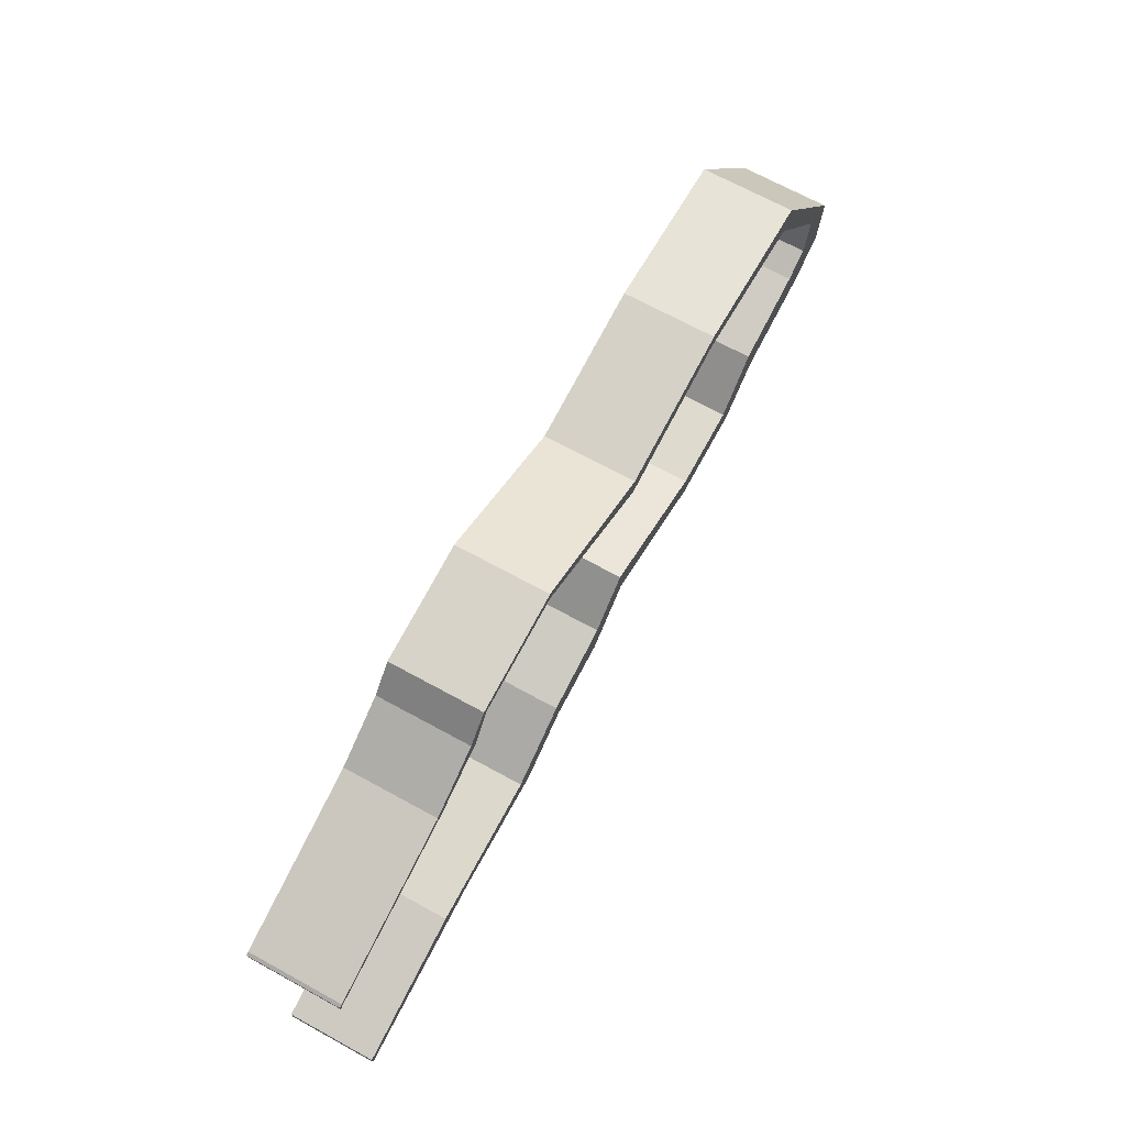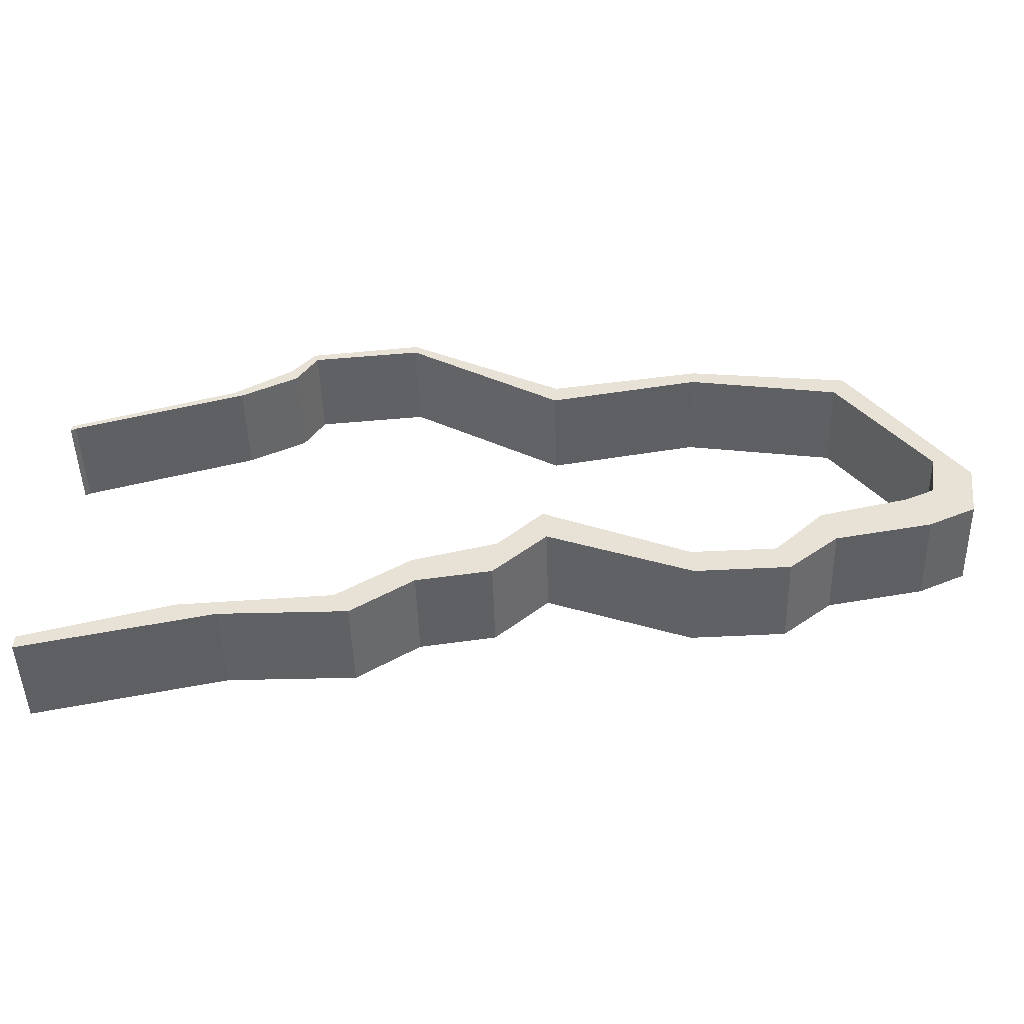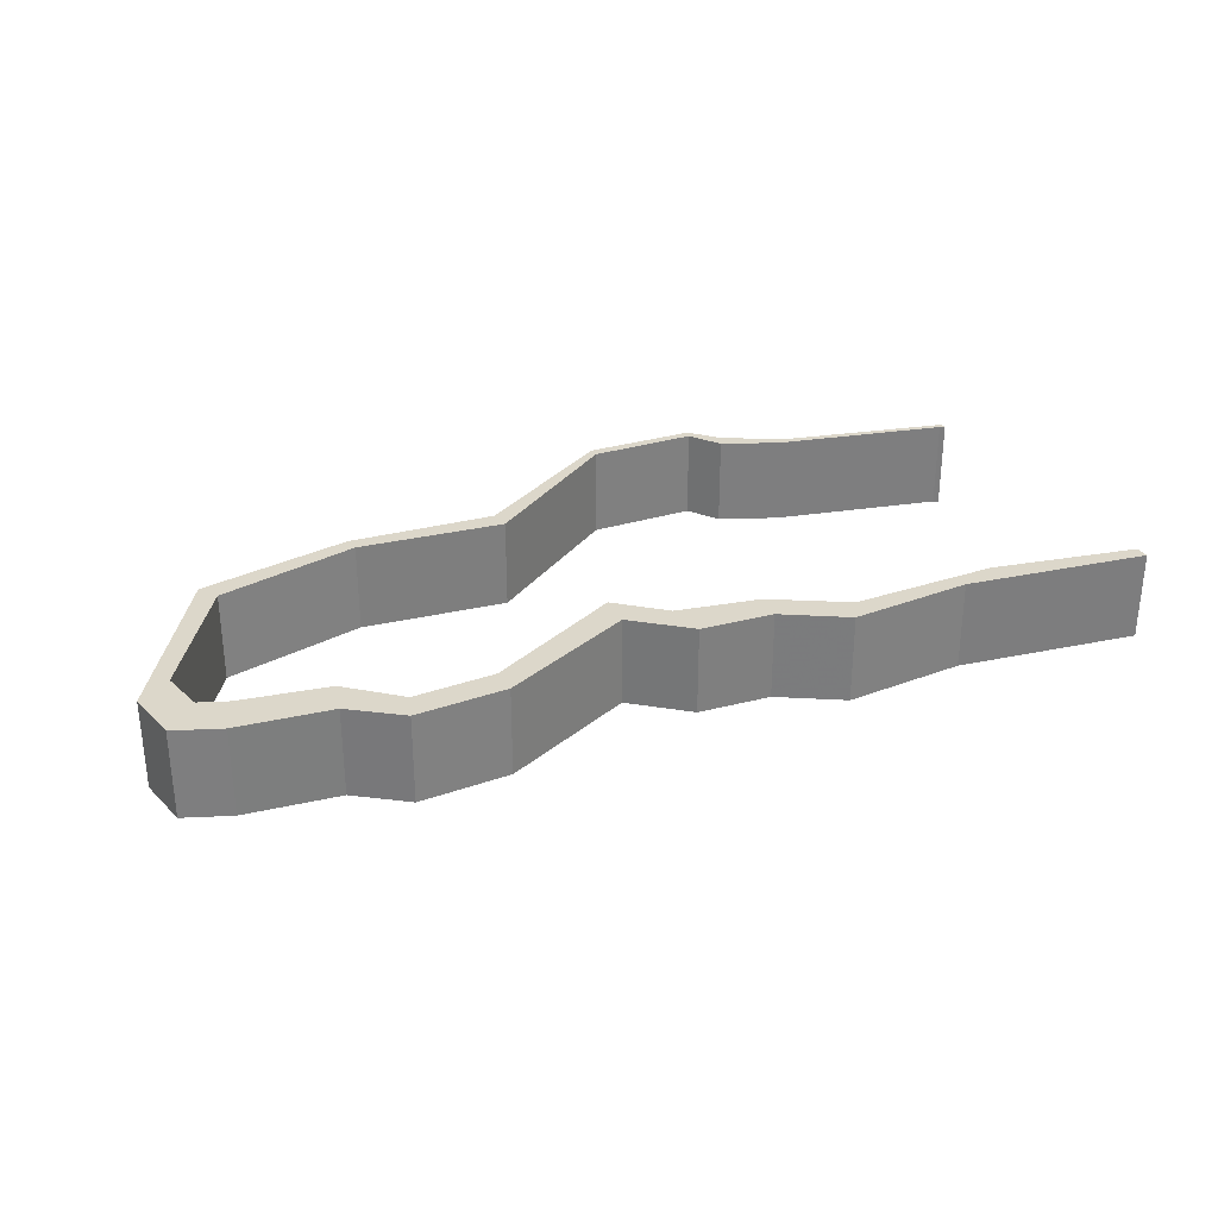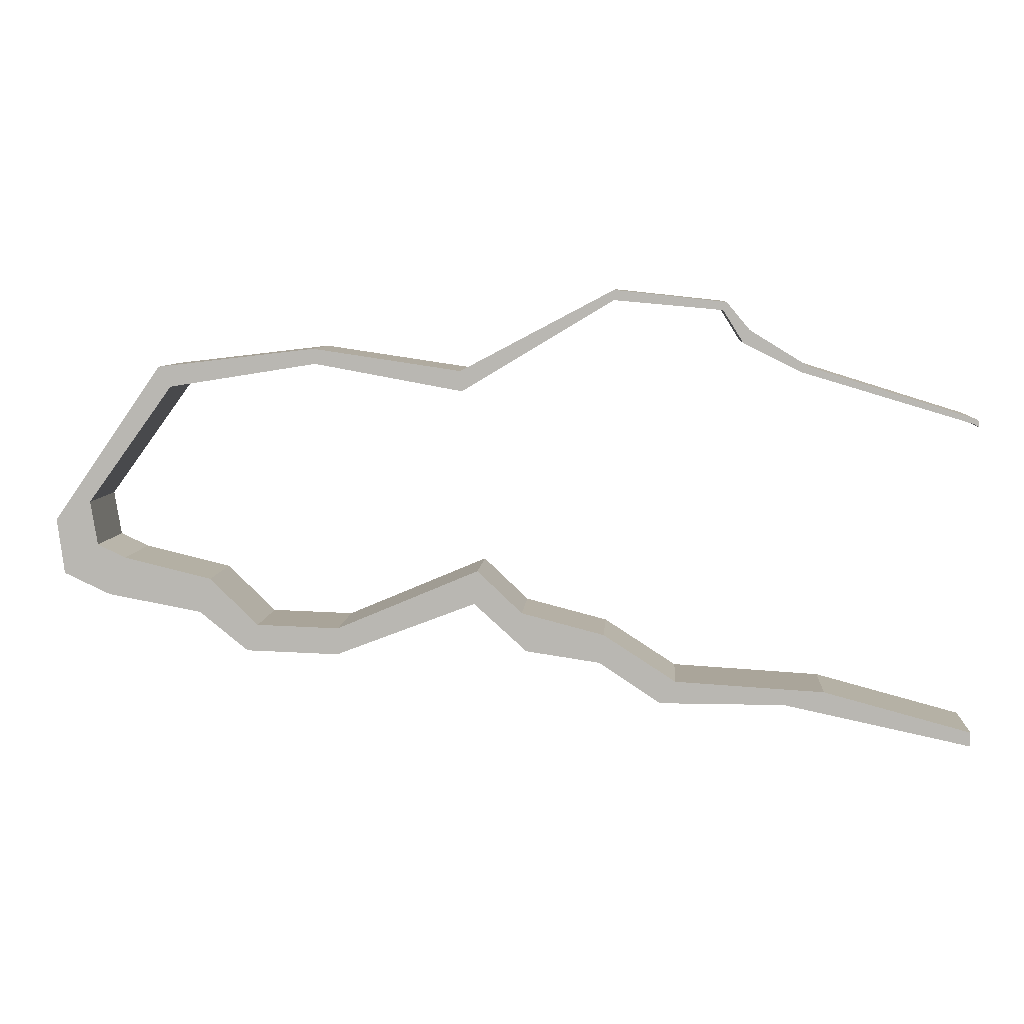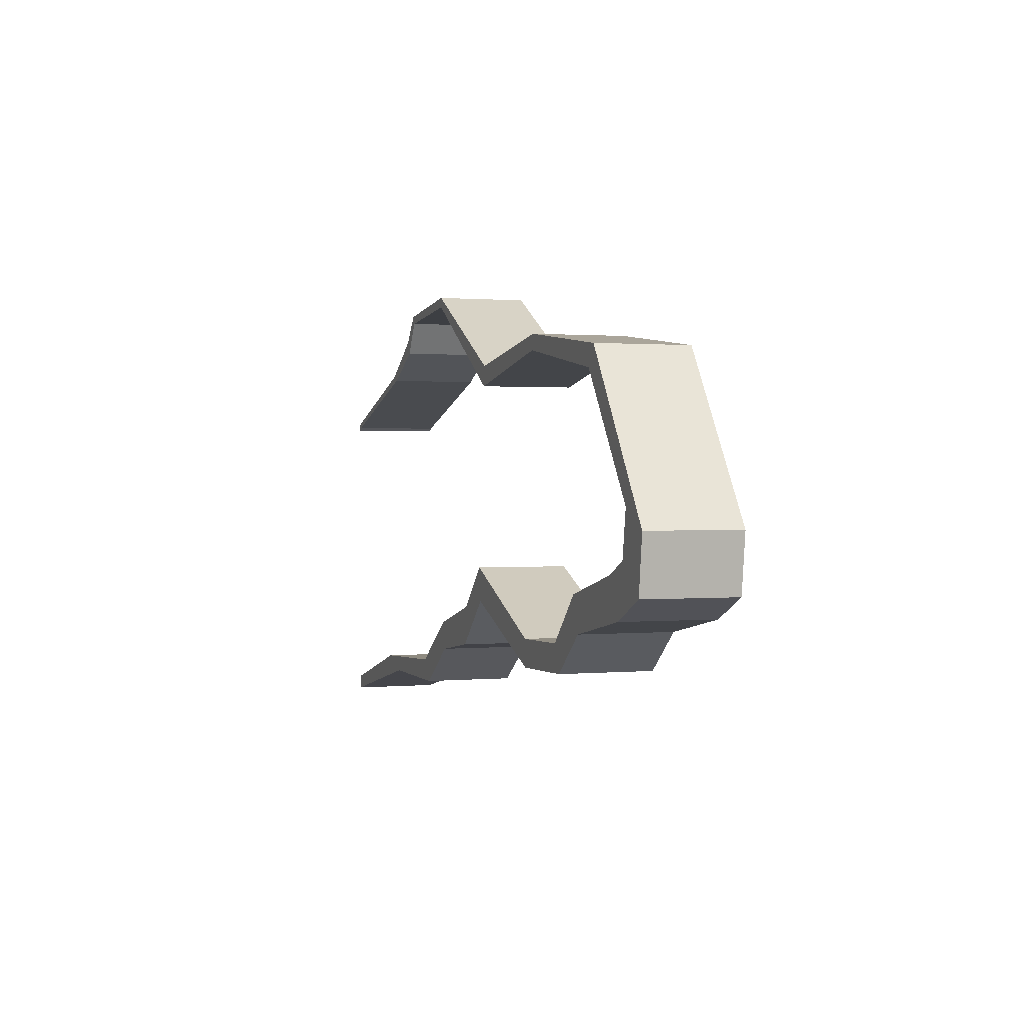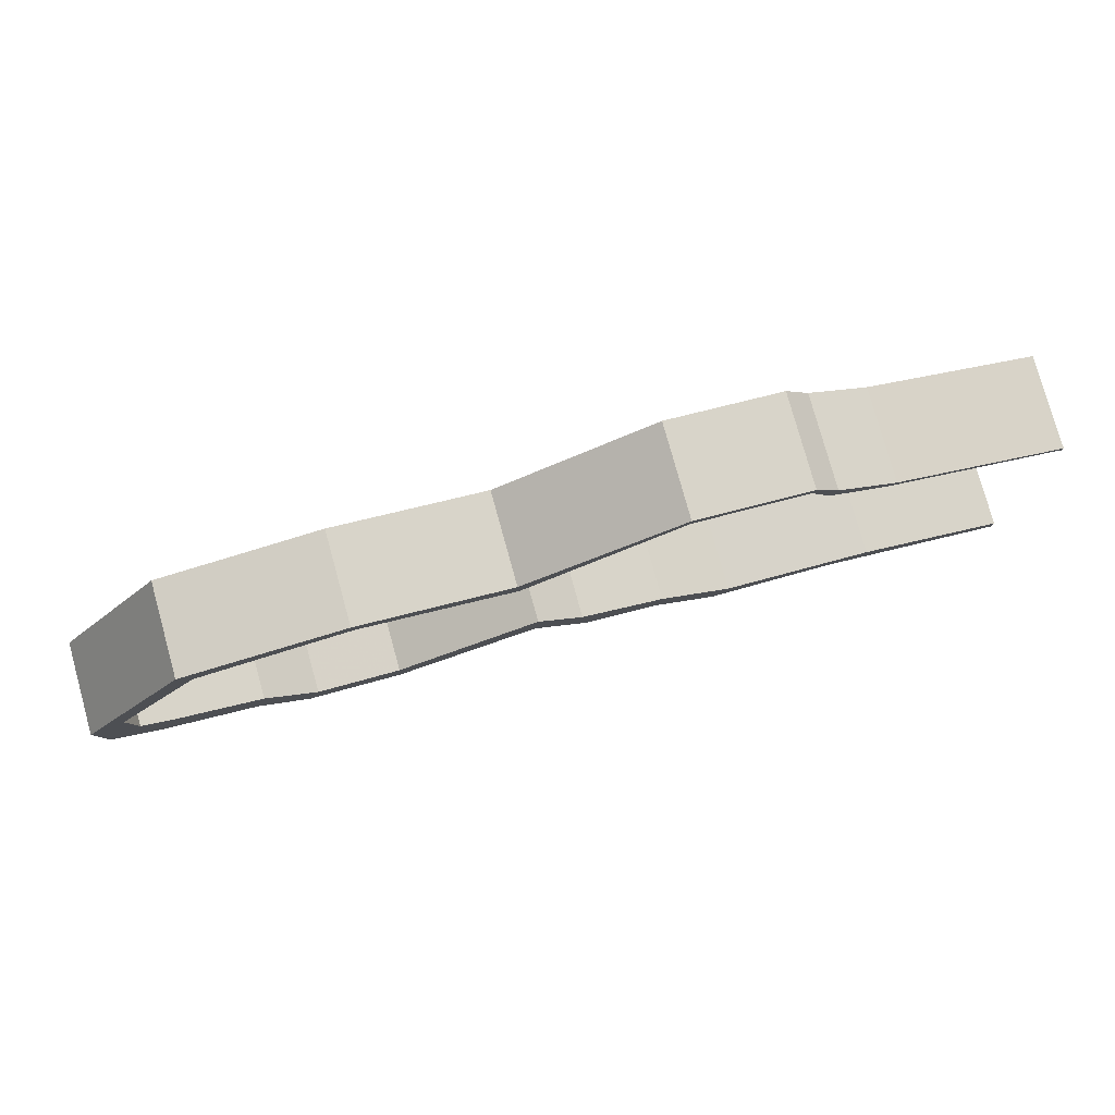
<metadata>
{"format":"obj","ext":"obj","renderer":"f3d","projection":"perspective","resolution":1024,"background":"white","views":[{"elev":69.3,"azim":-61.3,"up":"+Z"},{"elev":-48.7,"azim":1.6,"up":"+Z"},{"elev":30.8,"azim":151.1,"up":"+Y"},{"elev":6.9,"azim":-175.9,"up":"+Z"},{"elev":1.1,"azim":71.6,"up":"+Z"},{"elev":78.4,"azim":164.5,"up":"+Z"}]}
</metadata>
<code>
v -8.833 0.1832 -2.34
v -8.833 0.1832 -2.315
v -8.82 0.1832 -2.307
v -8.813 0.1832 -2.328
v -8.833 0.1832 -3.64
v -8.833 0.1832 -3.583
v -8.24 0.1832 -3.425
v -8.157 0.1832 -2.101
v -8.122 0.1832 -2.121
v -8.079 0.1832 -3.48
v -7.919 0.1832 -1.956
v -7.893 0.1832 -2.007
v -7.825 0.1832 -1.844
v -7.811 0.1832 -1.876
v -7.636 0.1832 -3.39
v -7.573 0.1832 -3.48
v -7.376 0.1832 -1.837
v -7.376 0.1832 -1.796
v -7.342 0.1832 -3.2
v -7.325 0.1832 -3.316
v -7.025 0.1832 -3.272
v -7.006 0.1832 -3.113
v -6.824 0.1832 -2.941
v -6.81 0.1832 -3.077
v -6.762 0.1832 -2.205
v -6.756 0.1832 -2.123
v -6.245 0.1832 -3.186
v -6.241 0.1832 -3.295
v -6.163 0.1832 -2.096
v -6.156 0.1832 -2.034
v -5.91 0.1832 -3.176
v -5.865 0.1832 -3.284
v -5.713 0.1832 -2.985
v -5.669 0.1832 -3.125
v -5.563 0.1832 -2.191
v -5.516 0.1832 -2.11
v -5.359 0.1832 -2.9
v -5.287 0.1832 -3.053
v -5.244 0.1832 -2.847
v -5.216 0.1832 -2.668
v -5.101 0.1832 -2.967
v -5.072 0.1832 -2.743
v -8.82 -0.1827 -2.307
v -8.833 -0.1827 -2.315
v -8.833 -0.1827 -2.34
v -8.813 -0.1827 -2.328
v -8.24 -0.1827 -3.425
v -8.833 -0.1827 -3.583
v -8.833 -0.1827 -3.64
v -8.157 -0.1827 -2.101
v -8.122 -0.1827 -2.121
v -8.079 -0.1827 -3.48
v -7.919 -0.1827 -1.956
v -7.893 -0.1827 -2.007
v -7.825 -0.1827 -1.844
v -7.811 -0.1827 -1.876
v -7.636 -0.1827 -3.39
v -7.573 -0.1827 -3.48
v -7.376 -0.1827 -1.796
v -7.376 -0.1827 -1.837
v -7.342 -0.1827 -3.2
v -7.325 -0.1827 -3.316
v -7.025 -0.1827 -3.272
v -7.006 -0.1827 -3.113
v -6.824 -0.1827 -2.941
v -6.81 -0.1827 -3.077
v -6.762 -0.1827 -2.205
v -6.756 -0.1827 -2.123
v -6.245 -0.1827 -3.186
v -6.241 -0.1827 -3.295
v -6.163 -0.1827 -2.096
v -6.156 -0.1827 -2.034
v -5.91 -0.1827 -3.176
v -5.865 -0.1827 -3.284
v -5.713 -0.1827 -2.985
v -5.669 -0.1827 -3.125
v -5.563 -0.1827 -2.191
v -5.516 -0.1827 -2.11
v -5.359 -0.1827 -2.9
v -5.287 -0.1827 -3.053
v -5.244 -0.1827 -2.847
v -5.216 -0.1827 -2.668
v -5.101 -0.1827 -2.967
v -5.072 -0.1827 -2.743
v -6.156 -0.1827 -2.034
v -5.516 -0.1827 -2.11
v -5.516 0.1832 -2.11
v -6.156 0.1832 -2.034
v -6.756 -0.1827 -2.123
v -6.156 -0.1827 -2.034
v -6.156 0.1832 -2.034
v -6.756 0.1832 -2.123
v -7.376 -0.1827 -1.796
v -6.756 -0.1827 -2.123
v -6.756 0.1832 -2.123
v -7.376 0.1832 -1.796
v -7.825 -0.1827 -1.844
v -7.376 -0.1827 -1.796
v -7.376 0.1832 -1.796
v -7.825 0.1832 -1.844
v -7.919 -0.1827 -1.956
v -7.825 -0.1827 -1.844
v -7.825 0.1832 -1.844
v -7.919 0.1832 -1.956
v -8.157 -0.1827 -2.101
v -7.919 -0.1827 -1.956
v -7.919 0.1832 -1.956
v -8.157 0.1832 -2.101
v -8.82 -0.1827 -2.307
v -8.157 -0.1827 -2.101
v -8.157 0.1832 -2.101
v -8.82 0.1832 -2.307
v -8.833 -0.1827 -2.315
v -8.82 -0.1827 -2.307
v -8.82 0.1832 -2.307
v -8.833 0.1832 -2.315
v -8.833 -0.1827 -2.34
v -8.833 -0.1827 -2.315
v -8.833 0.1832 -2.315
v -8.833 0.1832 -2.34
v -8.813 -0.1827 -2.328
v -8.833 -0.1827 -2.34
v -8.833 0.1832 -2.34
v -8.813 0.1832 -2.328
v -7.811 -0.1827 -1.876
v -7.893 -0.1827 -2.007
v -7.893 0.1832 -2.007
v -7.811 0.1832 -1.876
v -7.376 -0.1827 -1.837
v -7.811 -0.1827 -1.876
v -7.811 0.1832 -1.876
v -7.376 0.1832 -1.837
v -6.762 -0.1827 -2.205
v -7.376 -0.1827 -1.837
v -7.376 0.1832 -1.837
v -6.762 0.1832 -2.205
v -6.163 -0.1827 -2.096
v -6.762 -0.1827 -2.205
v -6.762 0.1832 -2.205
v -6.163 0.1832 -2.096
v -5.563 -0.1827 -2.191
v -6.163 -0.1827 -2.096
v -6.163 0.1832 -2.096
v -5.563 0.1832 -2.191
v -5.216 -0.1827 -2.668
v -5.563 -0.1827 -2.191
v -5.563 0.1832 -2.191
v -5.216 0.1832 -2.668
v -5.244 -0.1827 -2.847
v -5.216 -0.1827 -2.668
v -5.216 0.1832 -2.668
v -5.244 0.1832 -2.847
v -5.359 -0.1827 -2.9
v -5.244 -0.1827 -2.847
v -5.244 0.1832 -2.847
v -5.359 0.1832 -2.9
v -5.713 -0.1827 -2.985
v -5.359 -0.1827 -2.9
v -5.359 0.1832 -2.9
v -5.713 0.1832 -2.985
v -5.91 -0.1827 -3.176
v -5.713 -0.1827 -2.985
v -5.713 0.1832 -2.985
v -5.91 0.1832 -3.176
v -6.245 -0.1827 -3.186
v -5.91 -0.1827 -3.176
v -5.91 0.1832 -3.176
v -6.245 0.1832 -3.186
v -6.824 -0.1827 -2.941
v -6.245 -0.1827 -3.186
v -6.245 0.1832 -3.186
v -6.824 0.1832 -2.941
v -7.006 -0.1827 -3.113
v -6.824 -0.1827 -2.941
v -6.824 0.1832 -2.941
v -7.006 0.1832 -3.113
v -7.342 -0.1827 -3.2
v -7.006 -0.1827 -3.113
v -7.006 0.1832 -3.113
v -7.342 0.1832 -3.2
v -7.636 -0.1827 -3.39
v -7.342 -0.1827 -3.2
v -7.342 0.1832 -3.2
v -7.636 0.1832 -3.39
v -8.24 -0.1827 -3.425
v -7.636 -0.1827 -3.39
v -7.636 0.1832 -3.39
v -8.24 0.1832 -3.425
v -8.833 -0.1827 -3.583
v -8.24 -0.1827 -3.425
v -8.24 0.1832 -3.425
v -8.833 0.1832 -3.583
v -8.833 -0.1827 -3.64
v -8.833 -0.1827 -3.583
v -8.833 0.1832 -3.583
v -8.833 0.1832 -3.64
v -8.079 -0.1827 -3.48
v -8.833 -0.1827 -3.64
v -8.833 0.1832 -3.64
v -8.079 0.1832 -3.48
v -7.573 -0.1827 -3.48
v -8.079 -0.1827 -3.48
v -8.079 0.1832 -3.48
v -7.573 0.1832 -3.48
v -7.325 -0.1827 -3.316
v -7.573 -0.1827 -3.48
v -7.573 0.1832 -3.48
v -7.325 0.1832 -3.316
v -7.025 -0.1827 -3.272
v -7.325 -0.1827 -3.316
v -7.325 0.1832 -3.316
v -7.025 0.1832 -3.272
v -6.81 -0.1827 -3.077
v -7.025 -0.1827 -3.272
v -7.025 0.1832 -3.272
v -6.81 0.1832 -3.077
v -6.241 -0.1827 -3.295
v -6.81 -0.1827 -3.077
v -6.81 0.1832 -3.077
v -6.241 0.1832 -3.295
v -5.865 -0.1827 -3.284
v -6.241 -0.1827 -3.295
v -6.241 0.1832 -3.295
v -5.865 0.1832 -3.284
v -5.669 -0.1827 -3.125
v -5.865 -0.1827 -3.284
v -5.865 0.1832 -3.284
v -5.669 0.1832 -3.125
v -5.287 -0.1827 -3.053
v -5.669 -0.1827 -3.125
v -5.669 0.1832 -3.125
v -5.287 0.1832 -3.053
v -5.101 -0.1827 -2.967
v -5.287 -0.1827 -3.053
v -5.287 0.1832 -3.053
v -5.101 0.1832 -2.967
v -5.072 -0.1827 -2.743
v -5.101 -0.1827 -2.967
v -5.101 0.1832 -2.967
v -5.072 0.1832 -2.743
v -5.516 -0.1827 -2.11
v -5.072 -0.1827 -2.743
v -5.072 0.1832 -2.743
v -5.516 0.1832 -2.11
f 1 2 3
f 4 1 3
f 5 6 7
f 4 3 8
f 9 4 8
f 10 5 7
f 9 8 11
f 12 9 11
f 12 11 13
f 14 12 13
f 10 7 15
f 16 10 15
f 17 14 13
f 17 13 18
f 16 15 19
f 20 16 19
f 21 20 19
f 21 19 22
f 21 22 23
f 24 21 23
f 25 17 18
f 25 18 26
f 24 23 27
f 28 24 27
f 29 25 26
f 29 26 30
f 28 27 31
f 32 28 31
f 32 31 33
f 34 32 33
f 35 29 30
f 35 30 36
f 34 33 37
f 38 34 37
f 38 37 39
f 40 35 36
f 41 38 39
f 41 39 40
f 42 41 40
f 42 40 36
f 43 44 45
f 43 45 46
f 47 48 49
f 50 43 46
f 50 46 51
f 47 49 52
f 53 50 51
f 53 51 54
f 55 53 54
f 55 54 56
f 57 47 52
f 57 52 58
f 59 55 56
f 59 56 60
f 61 57 58
f 61 58 62
f 61 62 63
f 64 61 63
f 65 64 63
f 65 63 66
f 59 60 67
f 68 59 67
f 69 65 66
f 69 66 70
f 68 67 71
f 72 68 71
f 73 69 70
f 73 70 74
f 75 73 74
f 75 74 76
f 72 71 77
f 78 72 77
f 79 75 76
f 79 76 80
f 81 79 80
f 78 77 82
f 81 80 83
f 82 81 83
f 84 78 82
f 84 82 83
f 85 86 87
f 85 87 88
f 89 90 91
f 89 91 92
f 93 94 95
f 93 95 96
f 97 98 99
f 97 99 100
f 101 102 103
f 101 103 104
f 105 106 107
f 105 107 108
f 109 110 111
f 109 111 112
f 113 114 115
f 113 115 116
f 117 118 119
f 117 119 120
f 121 122 123
f 121 123 124
f 51 46 4
f 51 4 9
f 54 51 9
f 54 9 12
f 125 126 127
f 125 127 128
f 129 130 131
f 129 131 132
f 133 134 135
f 133 135 136
f 137 138 139
f 137 139 140
f 141 142 143
f 141 143 144
f 145 146 147
f 145 147 148
f 149 150 151
f 149 151 152
f 153 154 155
f 153 155 156
f 157 158 159
f 157 159 160
f 161 162 163
f 161 163 164
f 165 166 167
f 165 167 168
f 169 170 171
f 169 171 172
f 173 174 175
f 173 175 176
f 177 178 179
f 177 179 180
f 181 182 183
f 181 183 184
f 185 186 187
f 185 187 188
f 189 190 191
f 189 191 192
f 193 194 195
f 193 195 196
f 197 198 199
f 197 199 200
f 201 202 203
f 201 203 204
f 205 206 207
f 205 207 208
f 209 210 211
f 209 211 212
f 213 214 215
f 213 215 216
f 217 218 219
f 217 219 220
f 221 222 223
f 221 223 224
f 225 226 227
f 225 227 228
f 229 230 231
f 229 231 232
f 233 234 235
f 233 235 236
f 237 238 239
f 237 239 240
f 241 242 243
f 241 243 244

</code>
